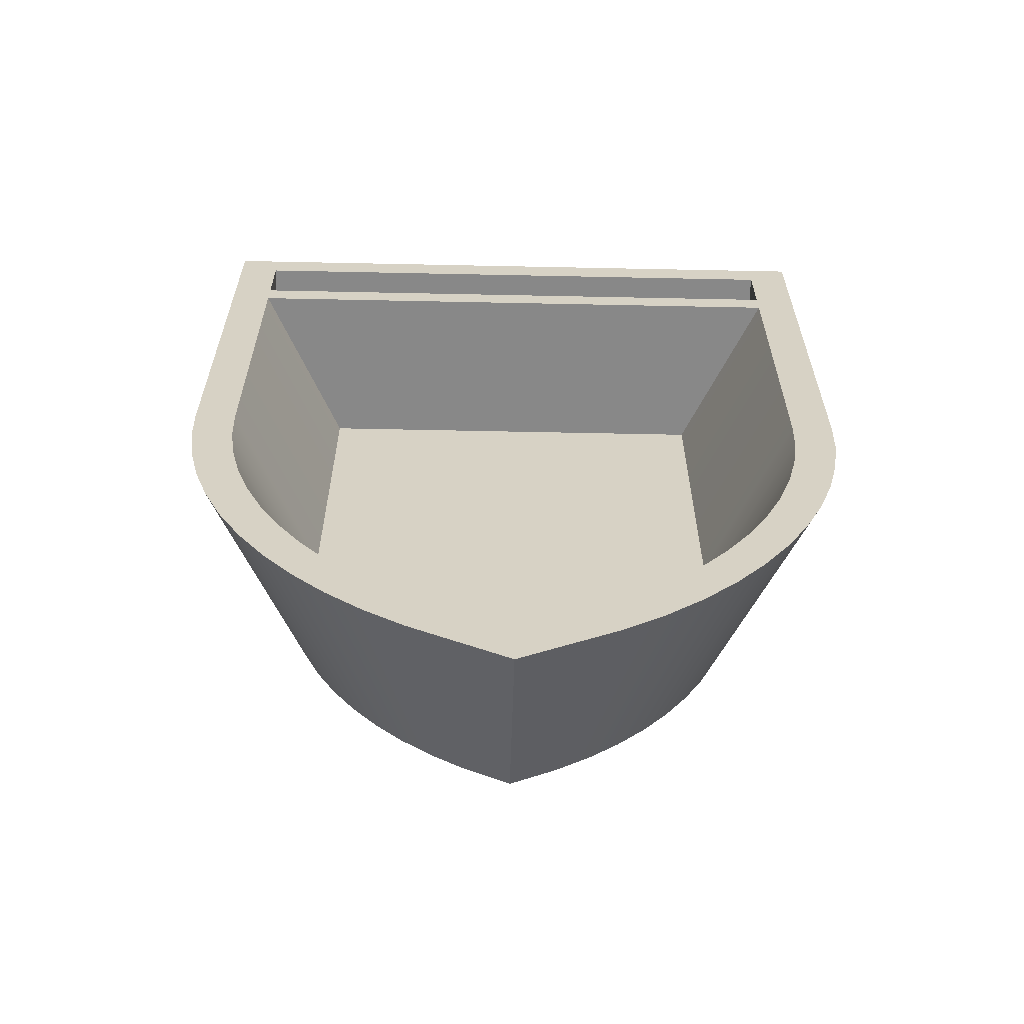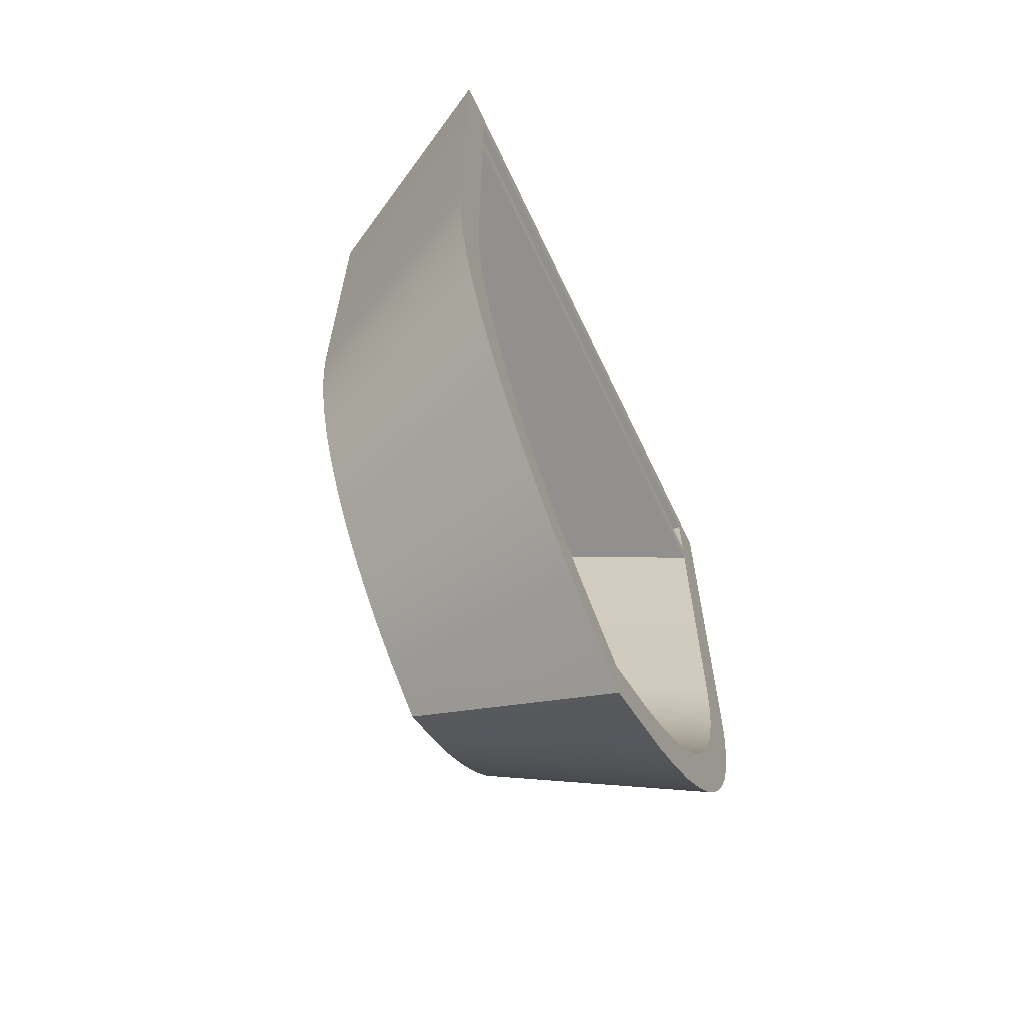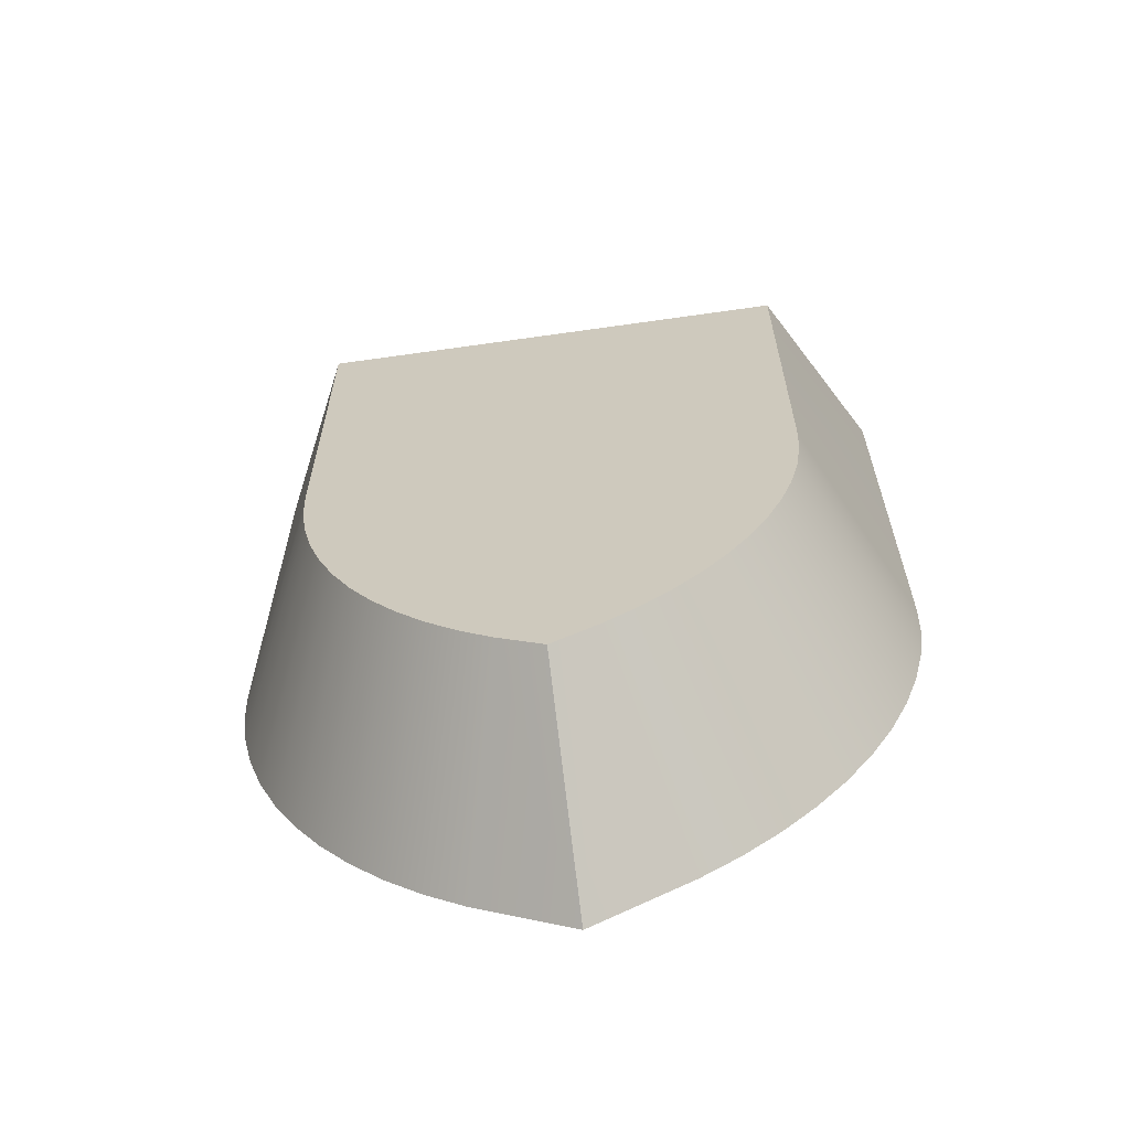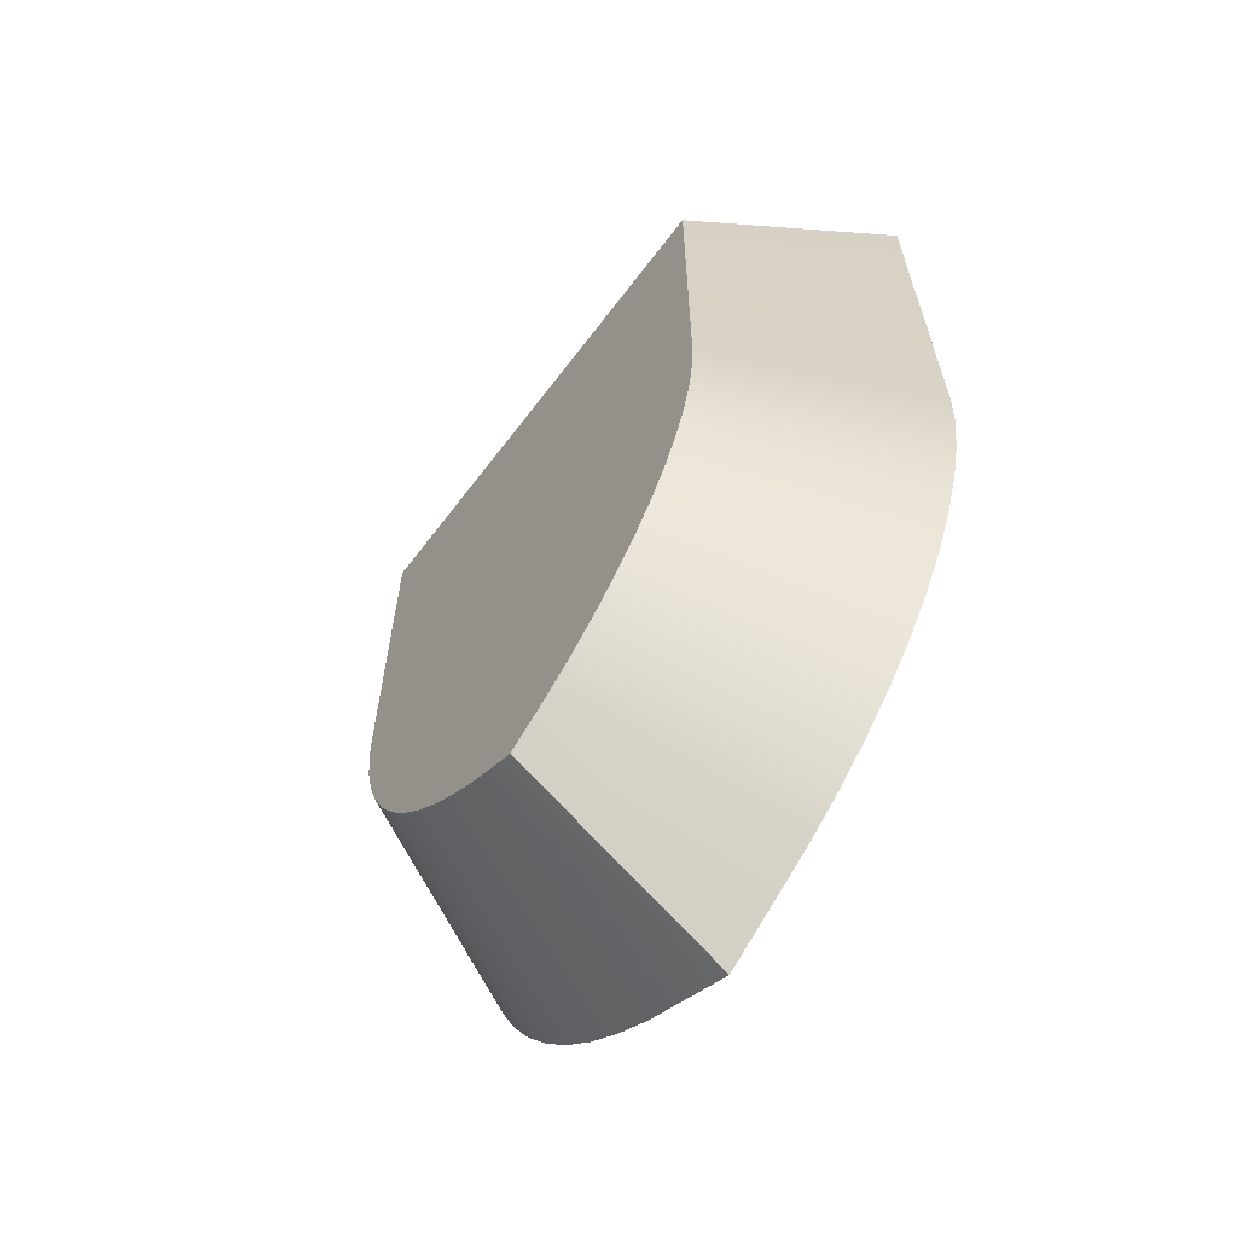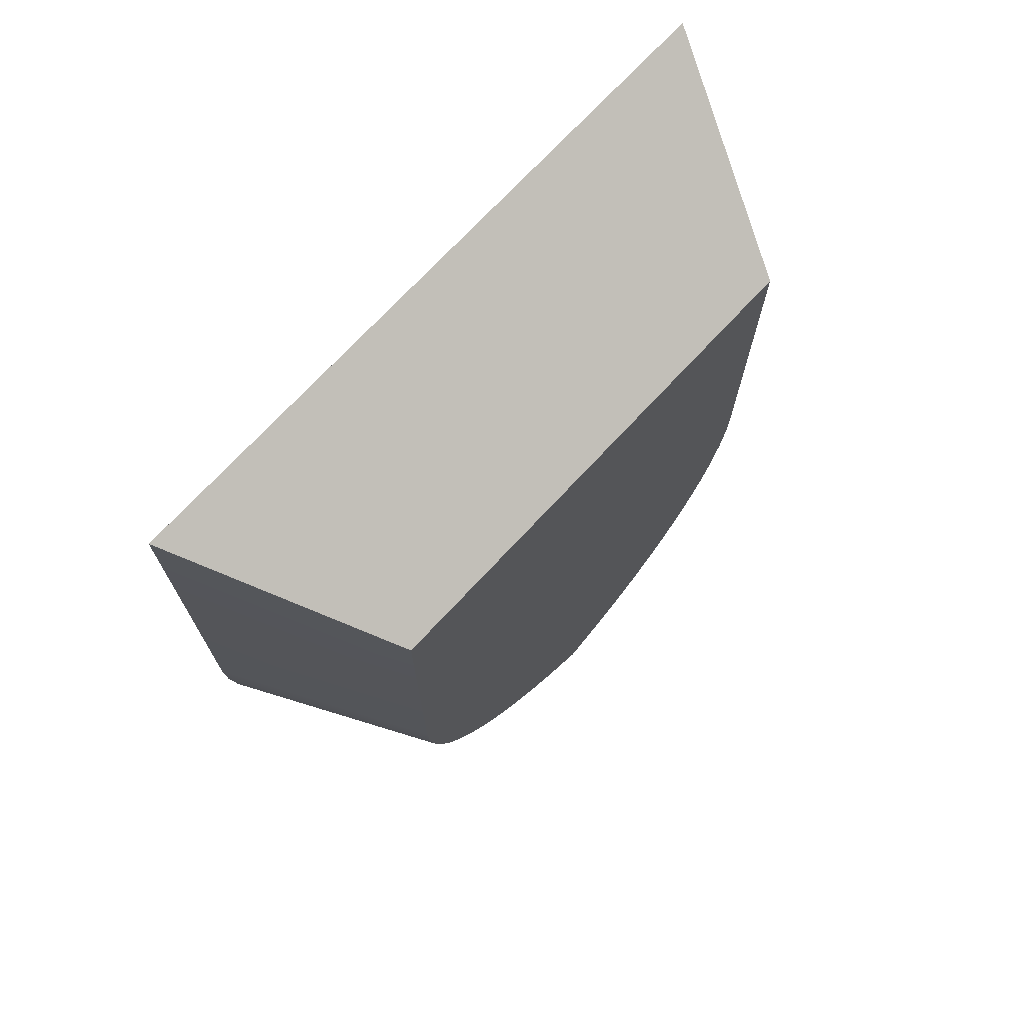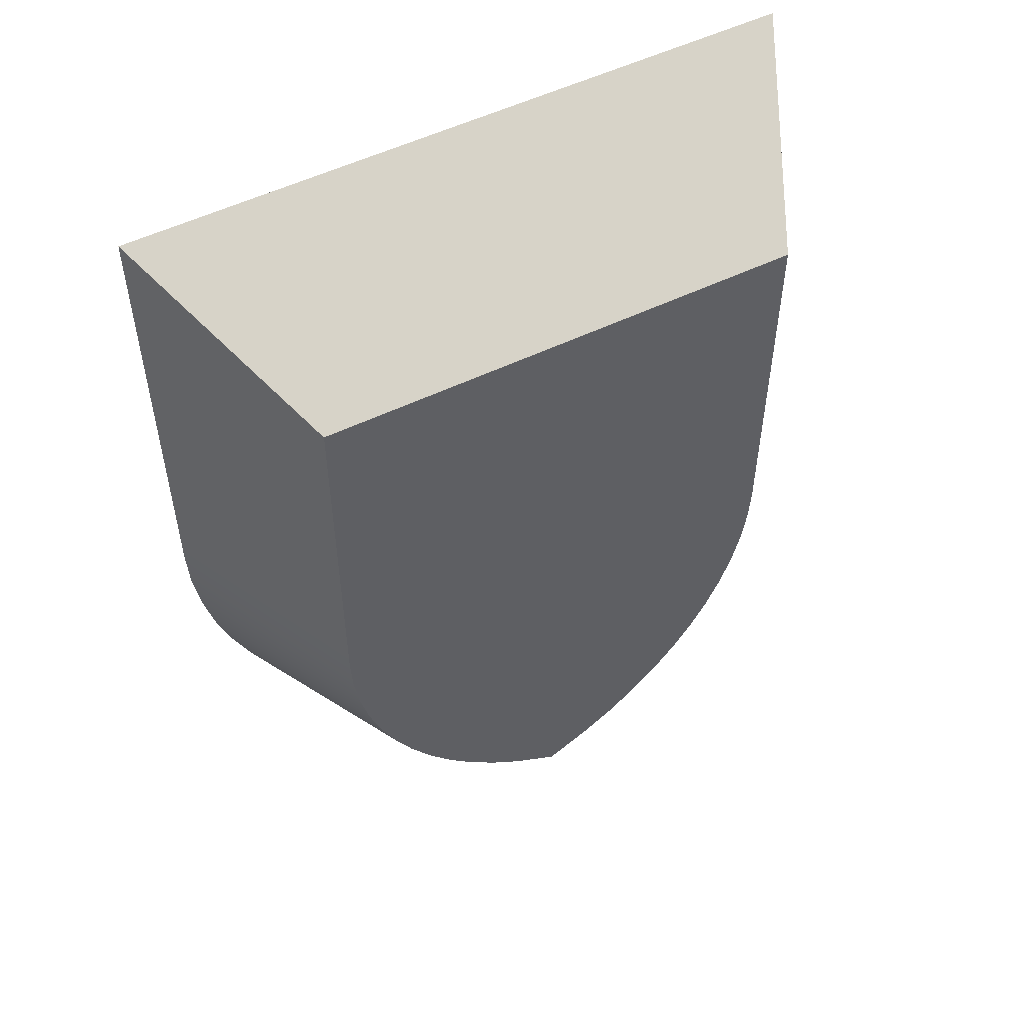
<metadata>
{"format":"obj","ext":"obj","renderer":"f3d","projection":"perspective","resolution":1024,"background":"white","views":[{"elev":-62.9,"azim":178.8,"up":"+Z"},{"elev":-65.7,"azim":115.4,"up":"+Z"},{"elev":-64.6,"azim":8.2,"up":"+Z"},{"elev":-64.4,"azim":52.8,"up":"+Z"},{"elev":72.7,"azim":-47.0,"up":"+Z"},{"elev":53.3,"azim":-27.4,"up":"+Z"}]}
</metadata>
<code>
v 0.02602 -0.06849 -0.1656
v 0 0.0753 -0.2607
v 0.06317 0.0753 -0.2254
v 0 -0.06849 -0.1801
v 0.1143 0.0753 -0.2329
v 0.05058 -0.06849 -0.1487
v -0.02601 -0.06849 -0.1656
v 0.1447 0.0753 -0.2076
v 0.08175 0.0753 -0.2553
v 0.09309 0.0753 -0.2048
v -0.06317 0.0753 -0.2254
v 0.08902 -0.09752 -0.1466
v 0 0.0753 -0.301
v 0.06448 -0.09752 -0.167
v 0.07349 -0.06849 -0.1296
v -0.05058 -0.06849 -0.1487
v -0.1143 0.0753 -0.2329
v 0.121 0.0753 -0.1816
v 0.1727 0.0753 -0.1796
v -0.08175 0.0753 -0.2553
v 0.03817 -0.09752 -0.1851
v -0.09309 0.0753 -0.2048
v -0.1447 0.0753 -0.2076
v -0.08902 -0.09752 -0.1466
v 0.1116 -0.09752 -0.124
v -0.03817 -0.09752 -0.1851
v 0 -0.09752 -0.2065
v 0.09454 -0.06849 -0.1085
v -0.07349 -0.06849 -0.1296
v -0.06449 -0.09752 -0.167
v 0.1466 0.0753 -0.1559
v 0.1979 0.0753 -0.1491
v -0.121 0.0753 -0.1816
v -0.1116 -0.09752 -0.124
v 0.1319 -0.09752 -0.09943
v 0.1136 -0.06849 -0.08557
v -0.09454 -0.06849 -0.1085
v -0.1466 0.0753 -0.1559
v -0.1727 0.0753 -0.1796
v 0.1698 0.0753 -0.1279
v 0.2202 0.0753 -0.1165
v -0.1319 -0.09752 -0.09943
v 0.15 -0.09752 -0.07307
v 0.1304 -0.06849 -0.06096
v -0.1136 -0.06849 -0.08557
v -0.1698 0.0753 -0.1279
v -0.1979 0.0753 -0.1491
v 0.1903 0.0753 -0.09798
v -0.15 -0.09752 -0.07307
v 0.2394 0.0753 -0.08193
v 0.1655 -0.09752 -0.04517
v 0.1449 -0.06849 -0.03492
v -0.1304 -0.06849 -0.06096
v -0.1903 0.0753 -0.09798
v -0.2202 0.0753 -0.1165
v 0.2079 0.0753 -0.06626
v -0.1655 -0.09752 -0.04517
v 0.2554 0.0753 -0.04574
v -0.1784 -0.09752 -0.01595
v 0.1784 -0.09752 -0.01595
v 0.1569 -0.06849 -0.007641
v -0.1449 -0.06849 -0.03492
v -0.2079 0.0753 -0.06626
v -0.2394 0.0753 -0.08193
v 0.2226 0.0753 -0.03304
v 0.2679 0.0753 -0.008237
v 0.1885 -0.09752 0.01433
v -0.2554 0.0753 -0.04574
v 0.1663 -0.06849 0.02062
v -0.1569 -0.06849 -0.007641
v -0.2226 0.0753 -0.03304
v 0.2341 0.0753 0.001382
v -0.1885 -0.09752 0.01433
v 0.277 0.0753 0.03026
v 0.1958 -0.09752 0.04541
v -0.2679 0.0753 -0.008237
v 0.1732 -0.06849 0.04964
v -0.1663 -0.06849 0.02062
v -0.2341 0.0753 0.001382
v 0.2424 0.0753 0.03672
v -0.1958 -0.09752 0.04541
v 0.2824 0.0753 0.06943
v -0.2002 -0.09752 0.07704
v -0.277 0.0753 0.03026
v 0.2002 -0.09752 0.07704
v 0.1773 -0.06849 0.07916
v -0.1732 -0.06849 0.04964
v -0.2424 0.0753 0.03672
v 0.2474 0.0753 0.07267
v 0.2841 0.0753 0.1065
v -0.1773 -0.06849 0.07916
v -0.2016 -0.09752 0.1084
v -0.2824 0.0753 0.06943
v 0.2016 -0.09752 0.1084
v 0.1786 -0.06849 0.1089
v -0.2474 0.0753 0.07267
v 0.249 0.0753 0.1073
v 0.2841 0.0753 0.5035
v -0.1786 -0.06849 0.1089
v -0.249 0.0753 0.1073
v 0.249 0.0753 0.398
v -0.2016 -0.09752 0.421
v -0.2841 0.0753 0.1065
v 0.2016 -0.09752 0.421
v 0.249 0.0753 0.4771
v 0.1786 -0.06849 0.398
v 0.249 0.0753 0.4197
v -0.2841 0.0753 0.5035
v -0.249 0.0753 0.4771
v -0.1786 -0.06849 0.398
v -0.249 0.0753 0.398
v 0.249 0.0287 0.4771
v -0.249 0.0753 0.4197
v -0.249 0.0287 0.4771
v 0.249 0.0287 0.4197
v -0.249 0.0287 0.4197
g mesh1_mesh1-geometry
f 1 2 3
f 2 1 4
f 5 3 2
f 3 6 1
f 1 7 4
f 7 2 4
f 8 3 5
f 5 2 9
f 6 3 10
f 6 7 1
f 2 7 11
f 8 10 3
f 5 12 8
f 9 2 13
f 9 14 5
f 10 15 6
f 6 16 7
f 16 11 7
f 11 17 2
f 8 18 10
f 12 5 14
f 12 19 8
f 2 20 13
f 13 21 9
f 14 9 21
f 15 10 18
f 15 16 6
f 11 16 22
f 11 23 17
f 2 17 20
f 19 18 8
f 24 12 14
f 14 12 24
f 19 12 25
f 26 13 20
f 21 13 27
f 26 14 21
f 21 14 26
f 18 28 15
f 15 29 16
f 29 22 16
f 22 23 11
f 24 17 23
f 30 20 17
f 19 31 18
f 24 25 12
f 12 25 24
f 24 14 30
f 30 14 24
f 25 32 19
f 13 26 27
f 20 30 26
f 26 21 27
f 27 21 26
f 30 14 26
f 26 14 30
f 28 18 31
f 28 29 15
f 22 29 33
f 33 23 22
f 17 24 30
f 23 34 24
f 32 31 19
f 34 25 24
f 24 25 34
f 32 25 35
f 31 36 28
f 28 37 29
f 29 38 33
f 33 39 23
f 34 23 39
f 32 40 31
f 34 35 25
f 25 35 34
f 35 41 32
f 36 31 40
f 36 37 28
f 38 29 37
f 38 39 33
f 39 42 34
f 41 40 32
f 42 35 34
f 34 35 42
f 41 35 43
f 40 44 36
f 36 45 37
f 37 46 38
f 38 47 39
f 42 39 47
f 41 48 40
f 49 35 42
f 42 35 49
f 49 43 35
f 35 43 49
f 43 50 41
f 44 40 48
f 44 45 36
f 46 37 45
f 46 47 38
f 47 49 42
f 50 48 41
f 49 51 43
f 43 51 49
f 50 43 51
f 48 52 44
f 44 53 45
f 45 54 46
f 46 55 47
f 49 47 55
f 50 56 48
f 57 51 49
f 49 51 57
f 51 58 50
f 52 48 56
f 52 53 44
f 54 45 53
f 54 55 46
f 55 57 49
f 58 56 50
f 59 51 57
f 57 51 59
f 58 51 60
f 56 61 52
f 52 62 53
f 53 63 54
f 54 64 55
f 57 55 64
f 58 65 56
f 59 60 51
f 51 60 59
f 64 59 57
f 60 66 58
f 61 56 65
f 61 62 52
f 63 53 62
f 63 64 54
f 66 65 58
f 59 67 60
f 60 67 59
f 59 64 68
f 66 60 67
f 65 69 61
f 61 70 62
f 62 71 63
f 63 68 64
f 66 72 65
f 73 67 59
f 59 67 73
f 68 73 59
f 67 74 66
f 69 65 72
f 69 70 61
f 71 62 70
f 71 68 63
f 74 72 66
f 73 75 67
f 67 75 73
f 73 68 76
f 74 67 75
f 72 77 69
f 69 78 70
f 70 79 71
f 71 76 68
f 74 80 72
f 81 75 73
f 73 75 81
f 76 81 73
f 75 82 74
f 77 72 80
f 77 78 69
f 79 70 78
f 79 76 71
f 82 80 74
f 83 75 81
f 81 75 83
f 81 76 84
f 82 75 85
f 80 86 77
f 77 87 78
f 78 88 79
f 79 84 76
f 82 89 80
f 83 85 75
f 75 85 83
f 84 83 81
f 85 90 82
f 86 80 89
f 86 91 77
f 77 91 87
f 88 78 87
f 88 84 79
f 90 89 82
f 92 85 83
f 83 85 92
f 83 84 93
f 90 85 94
f 89 95 86
f 95 91 86
f 96 87 91
f 87 96 88
f 88 93 84
f 90 97 89
f 92 94 85
f 85 94 92
f 93 92 83
f 94 98 90
f 95 89 97
f 95 99 91
f 91 100 96
f 96 93 88
f 90 101 97
f 102 94 92
f 92 94 102
f 92 93 103
f 98 94 104
f 98 105 90
f 97 106 95
f 106 99 95
f 100 91 99
f 100 103 96
f 96 103 93
f 90 107 101
f 106 97 101
f 94 102 104
f 104 102 94
f 103 102 92
f 104 108 98
f 105 98 109
f 90 105 107
f 99 106 110
f 99 111 100
f 111 103 100
f 101 107 111
f 111 106 101
f 108 104 102
f 102 103 108
f 108 109 98
f 109 112 105
f 112 107 105
f 106 111 110
f 111 99 110
f 113 103 111
f 113 111 107
f 109 108 103
f 112 109 114
f 107 112 115
f 109 103 113
f 107 116 113
f 109 116 114
f 116 112 114
f 112 116 115
f 116 107 115
f 116 109 113
g mesh1_mesh1-geometry
f 3 2 1
f 4 1 2
f 2 3 5
f 1 6 3
f 4 7 1
f 4 2 7
f 5 3 8
f 9 2 5
f 10 3 6
f 1 7 6
f 11 7 2
f 3 10 8
f 13 2 9
f 6 15 10
f 7 16 6
f 7 11 16
f 2 17 11
f 10 18 8
f 13 20 2
f 18 10 15
f 6 16 15
f 22 16 11
f 17 23 11
f 20 17 2
f 8 18 19
f 15 28 18
f 16 29 15
f 16 22 29
f 11 23 22
f 18 31 19
f 31 18 28
f 15 29 28
f 33 29 22
f 22 23 33
f 19 31 32
f 28 36 31
f 29 37 28
f 33 38 29
f 23 39 33
f 31 40 32
f 40 31 36
f 28 37 36
f 37 29 38
f 33 39 38
f 32 40 41
f 36 44 40
f 37 45 36
f 38 46 37
f 39 47 38
f 40 48 41
f 48 40 44
f 36 45 44
f 45 37 46
f 38 47 46
f 41 48 50
f 44 52 48
f 45 53 44
f 46 54 45
f 47 55 46
f 48 56 50
f 56 48 52
f 44 53 52
f 53 45 54
f 46 55 54
f 50 56 58
f 52 61 56
f 53 62 52
f 54 63 53
f 55 64 54
f 56 65 58
f 65 56 61
f 52 62 61
f 62 53 63
f 54 64 63
f 58 65 66
f 61 69 65
f 62 70 61
f 63 71 62
f 64 68 63
f 65 72 66
f 72 65 69
f 61 70 69
f 70 62 71
f 63 68 71
f 66 72 74
f 69 77 72
f 70 78 69
f 71 79 70
f 68 76 71
f 72 80 74
f 80 72 77
f 69 78 77
f 78 70 79
f 71 76 79
f 74 80 82
f 77 86 80
f 78 87 77
f 79 88 78
f 76 84 79
f 80 89 82
f 89 80 86
f 77 91 86
f 87 91 77
f 87 78 88
f 79 84 88
f 82 89 90
f 86 95 89
f 86 91 95
f 91 87 96
f 88 96 87
f 84 93 88
f 89 97 90
f 97 89 95
f 91 99 95
f 96 100 91
f 88 93 96
f 97 101 90
f 90 105 98
f 95 106 97
f 95 99 106
f 99 91 100
f 96 103 100
f 93 103 96
f 101 107 90
f 101 97 106
f 109 98 105
f 107 105 90
f 110 106 99
f 100 111 99
f 100 103 111
f 111 107 101
f 101 106 111
f 98 109 108
f 105 112 109
f 105 107 112
f 110 111 106
f 110 99 111
f 111 103 113
f 107 111 113
f 103 108 109
f 114 109 112
f 115 112 107
f 113 103 109
f 113 116 107
f 114 116 109
f 114 112 116
f 115 116 112
f 115 107 116
f 113 109 116
g mesh1_mesh1-geometry
f 8 12 5
f 5 14 9
f 14 5 12
f 8 19 12
f 9 21 13
f 21 9 14
f 25 12 19
f 20 13 26
f 27 13 21
f 23 17 24
f 17 20 30
f 19 32 25
f 27 26 13
f 26 30 20
f 30 24 17
f 24 34 23
f 35 25 32
f 39 23 34
f 32 41 35
f 34 42 39
f 43 35 41
f 47 39 42
f 41 50 43
f 42 49 47
f 51 43 50
f 55 47 49
f 50 58 51
f 49 57 55
f 60 51 58
f 64 55 57
f 57 59 64
f 58 66 60
f 68 64 59
f 67 60 66
f 59 73 68
f 66 74 67
f 76 68 73
f 75 67 74
f 73 81 76
f 74 82 75
f 84 76 81
f 85 75 82
f 81 83 84
f 82 90 85
f 93 84 83
f 94 85 90
f 83 92 93
f 90 98 94
f 103 93 92
f 104 94 98
f 92 102 103
f 98 108 104
f 102 104 108
f 108 103 102

</code>
